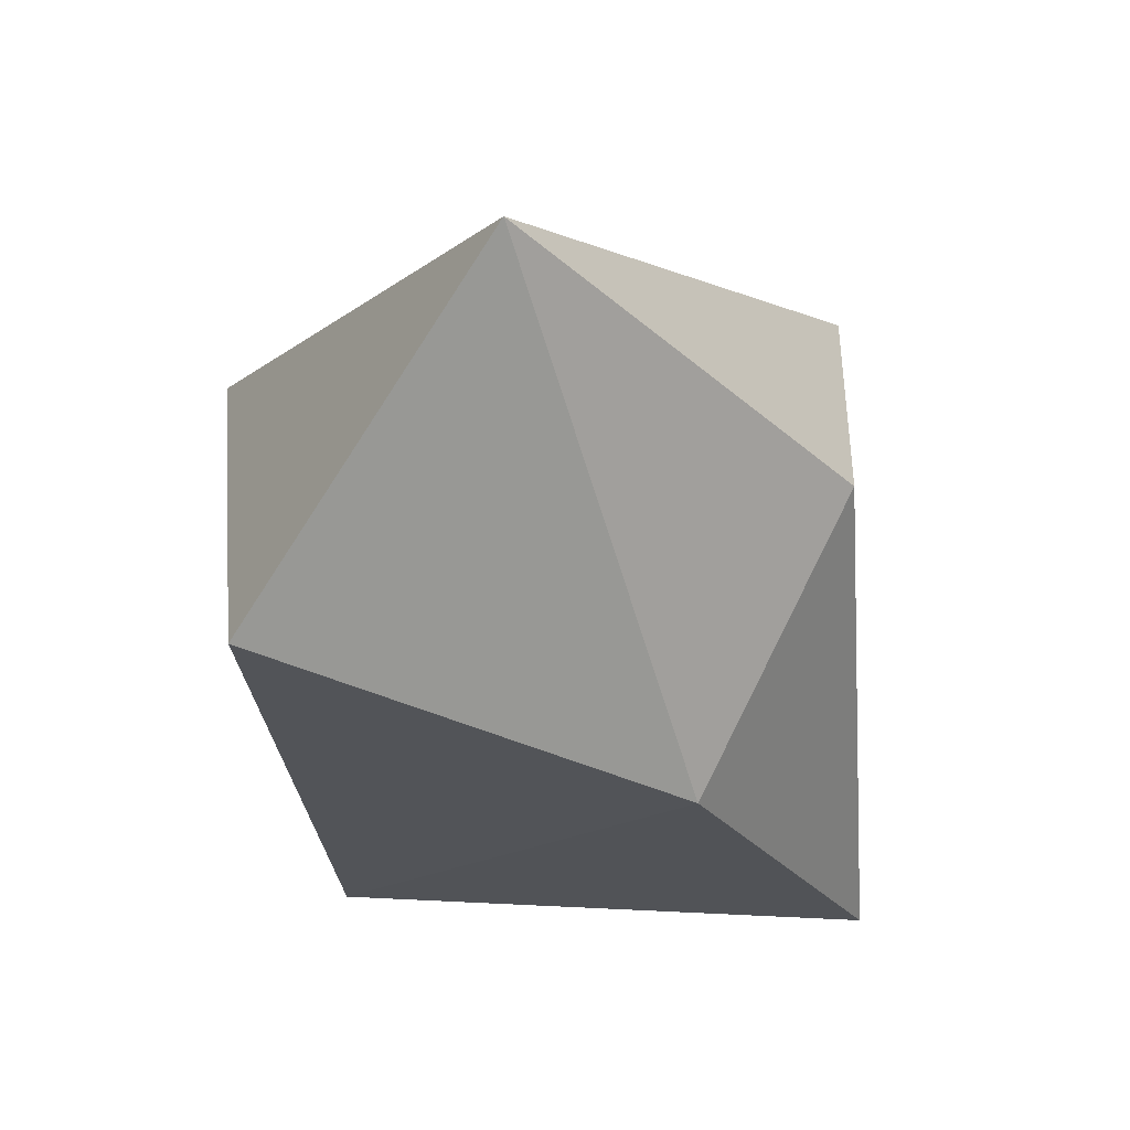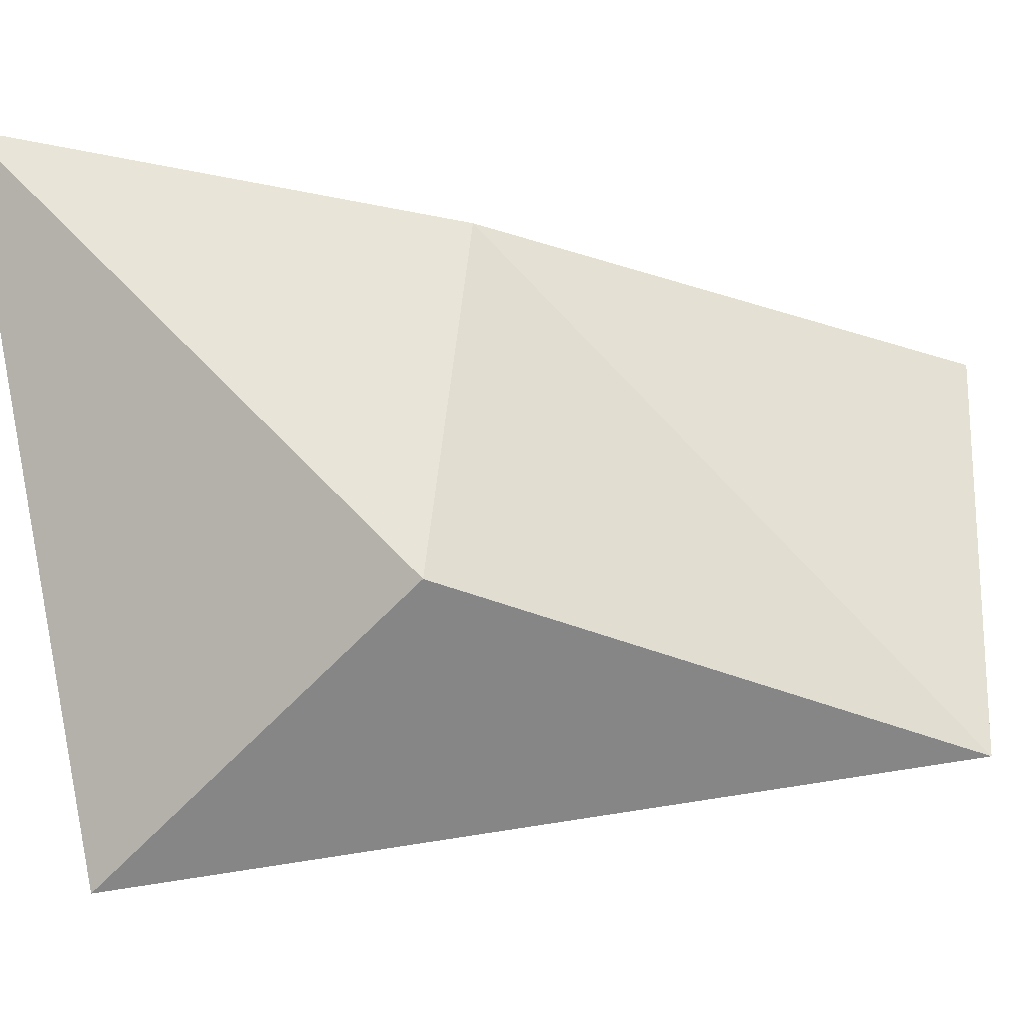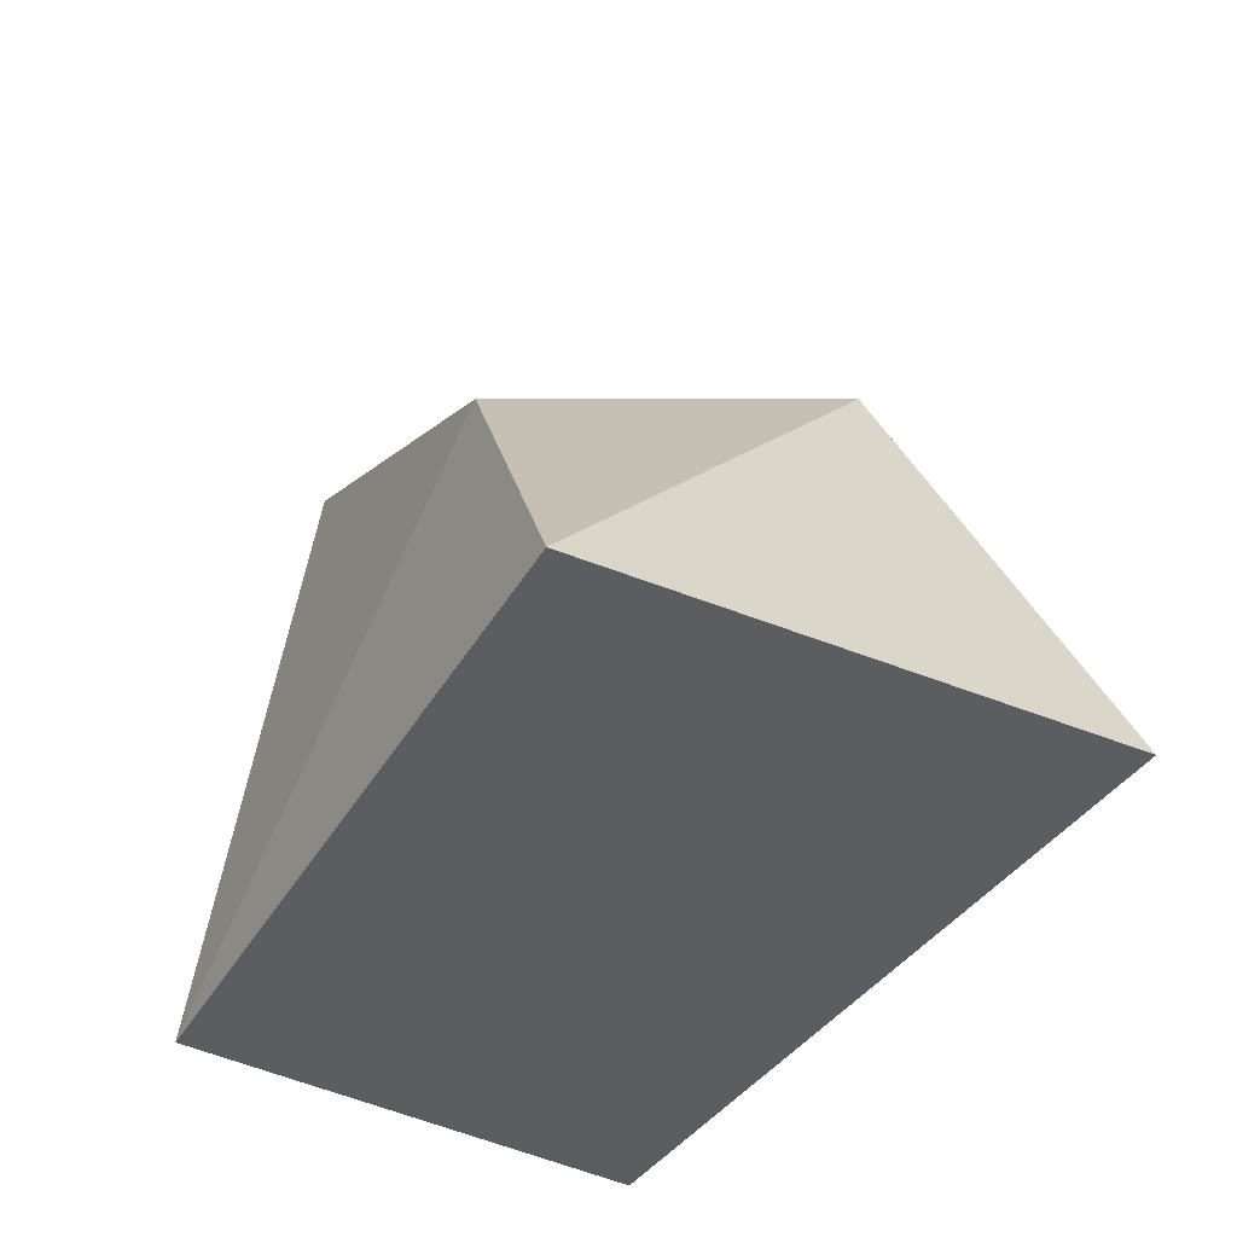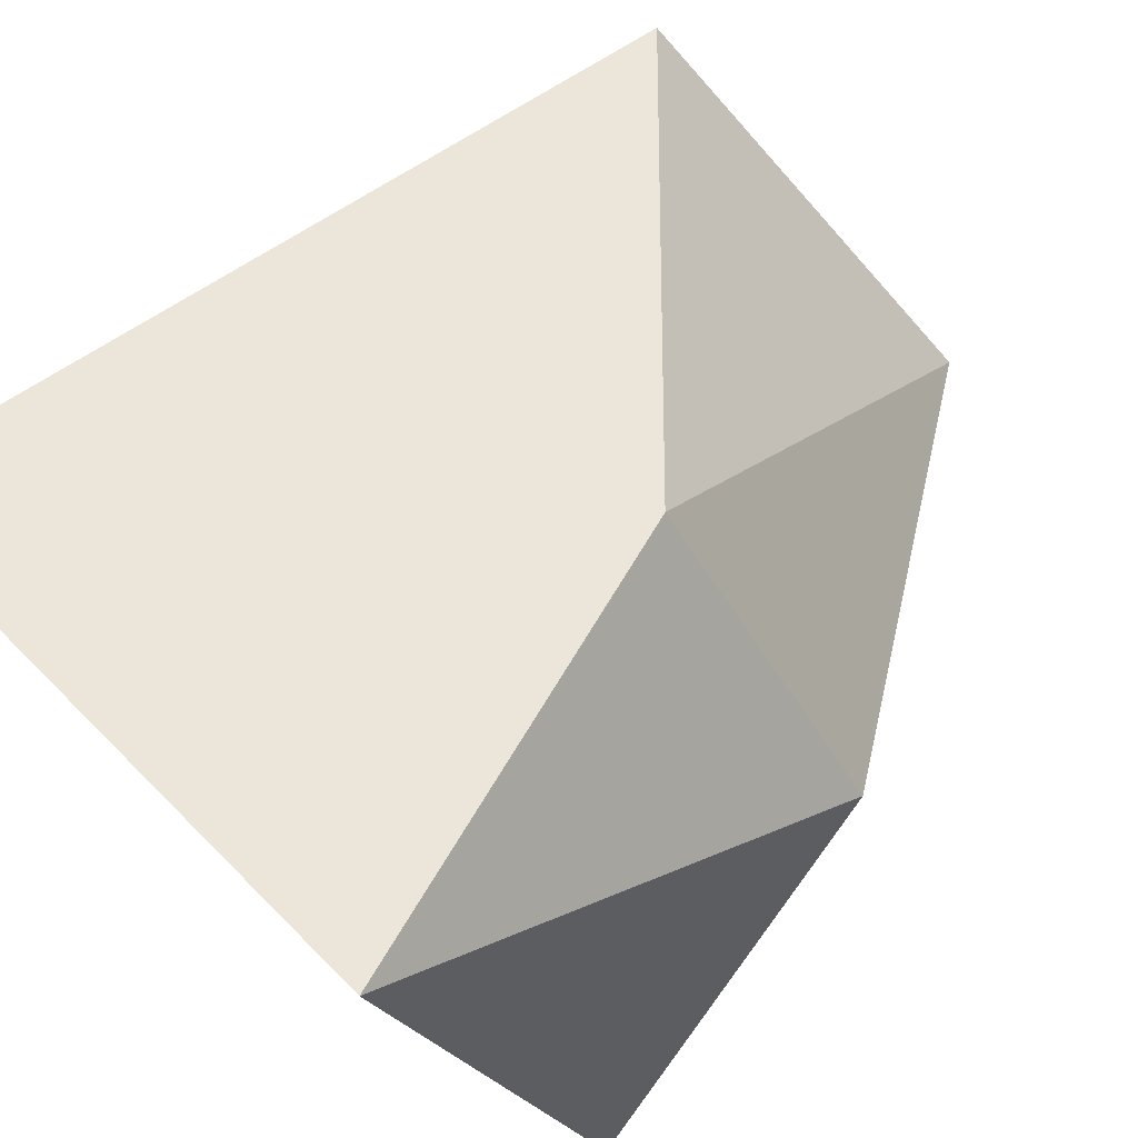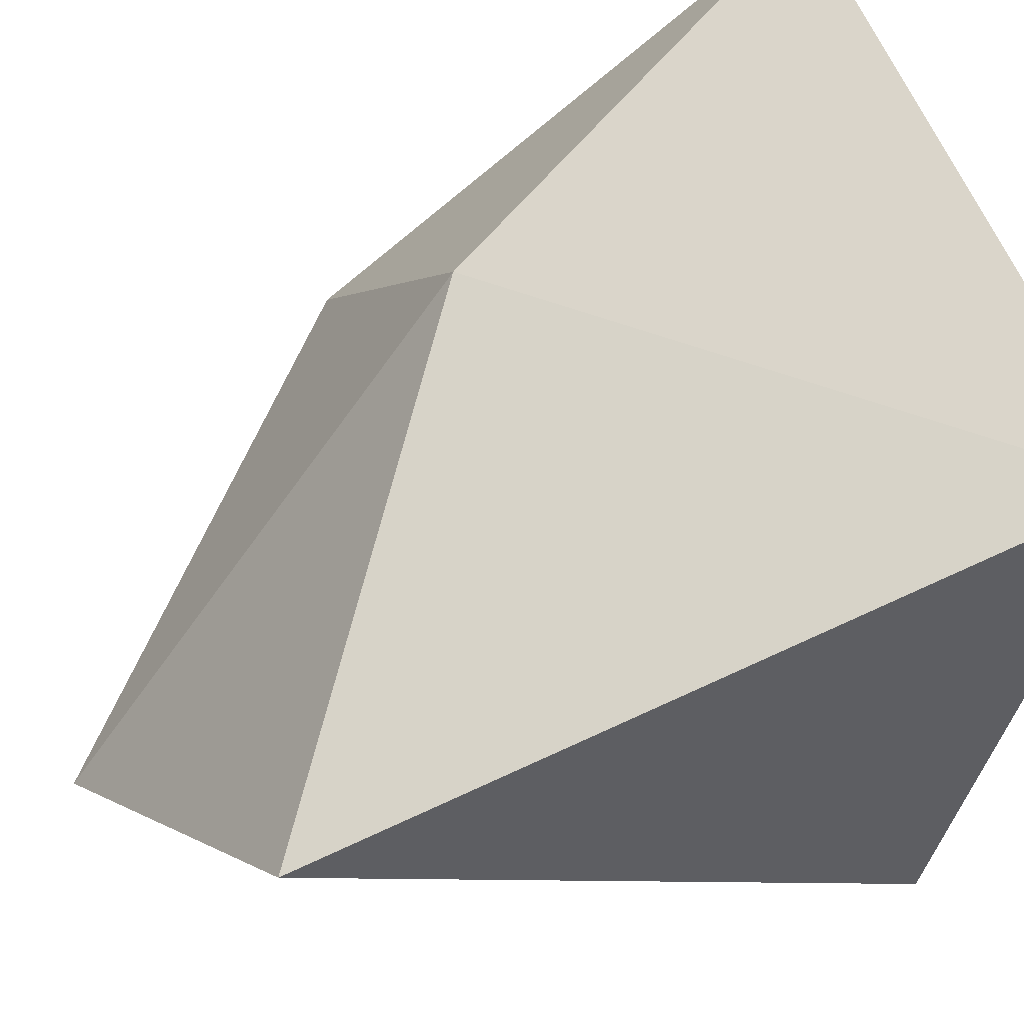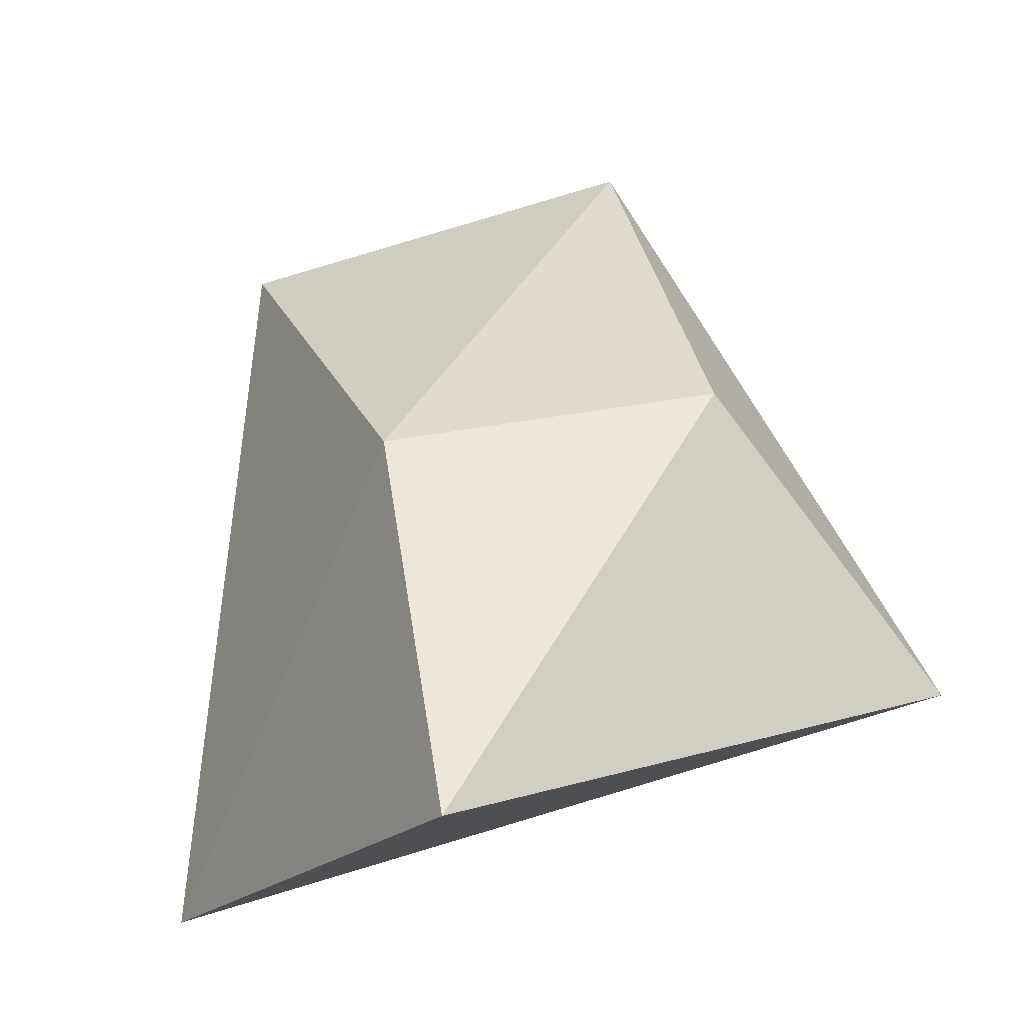
<metadata>
{"format":"obj","ext":"obj","renderer":"f3d","projection":"perspective","resolution":1024,"background":"white","views":[{"elev":73.7,"azim":-7.2,"up":"+Y"},{"elev":6.4,"azim":119.0,"up":"+Z"},{"elev":-45.5,"azim":46.8,"up":"+Y"},{"elev":66.2,"azim":54.0,"up":"+Z"},{"elev":61.0,"azim":-110.7,"up":"+Z"},{"elev":-13.1,"azim":48.2,"up":"+Y"}]}
</metadata>
<code>
o Cube.012
v -0.0087 0.4553 -0.1254
v 0.07654 0.1664 0.1742
v 0.2052 0.2087 -0.01493
v -0.1776 -0.1437 0.155
v 0.2046 -0.09864 0.2282
v -0.1973 0.368 0.08373
v -0.2224 -0.0371 -0.2294
v 0.2445 0.0124 -0.2032
f 1 2 3
f 2 4 5
f 6 7 4
f 8 4 7
f 3 5 8
f 1 8 7
f 1 6 2
f 2 6 4
f 6 1 7
f 8 5 4
f 3 2 5
f 1 3 8

</code>
